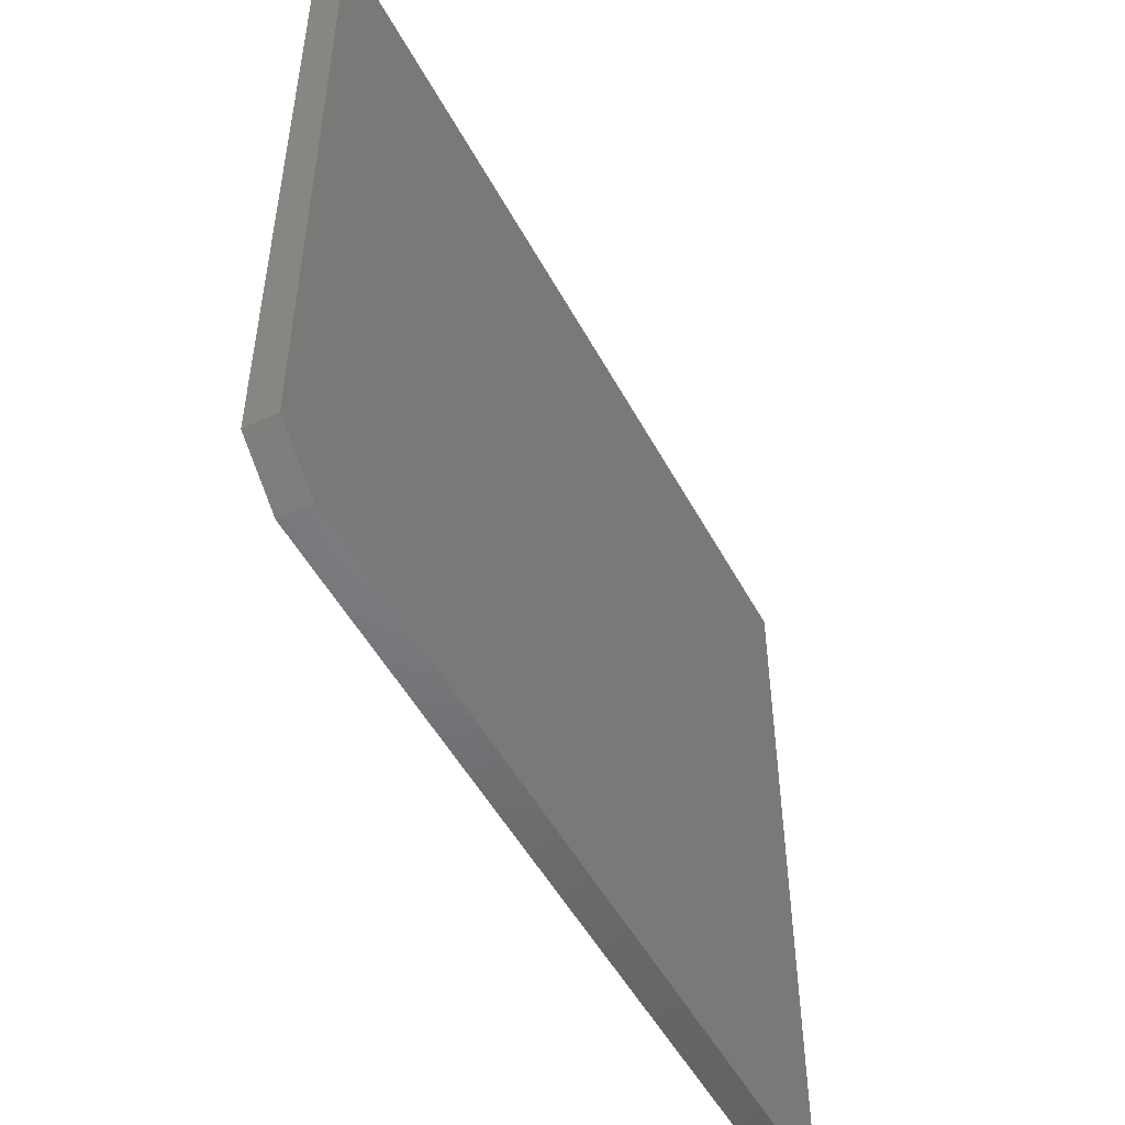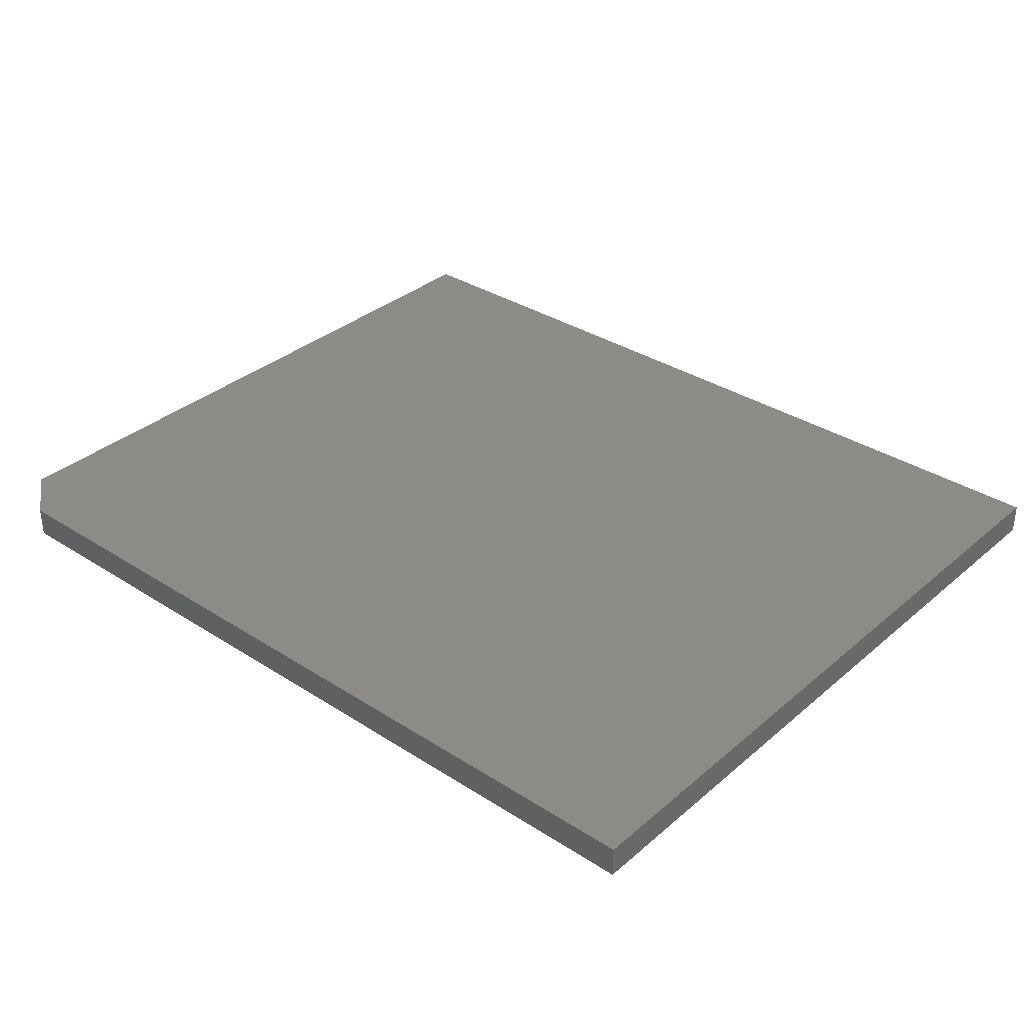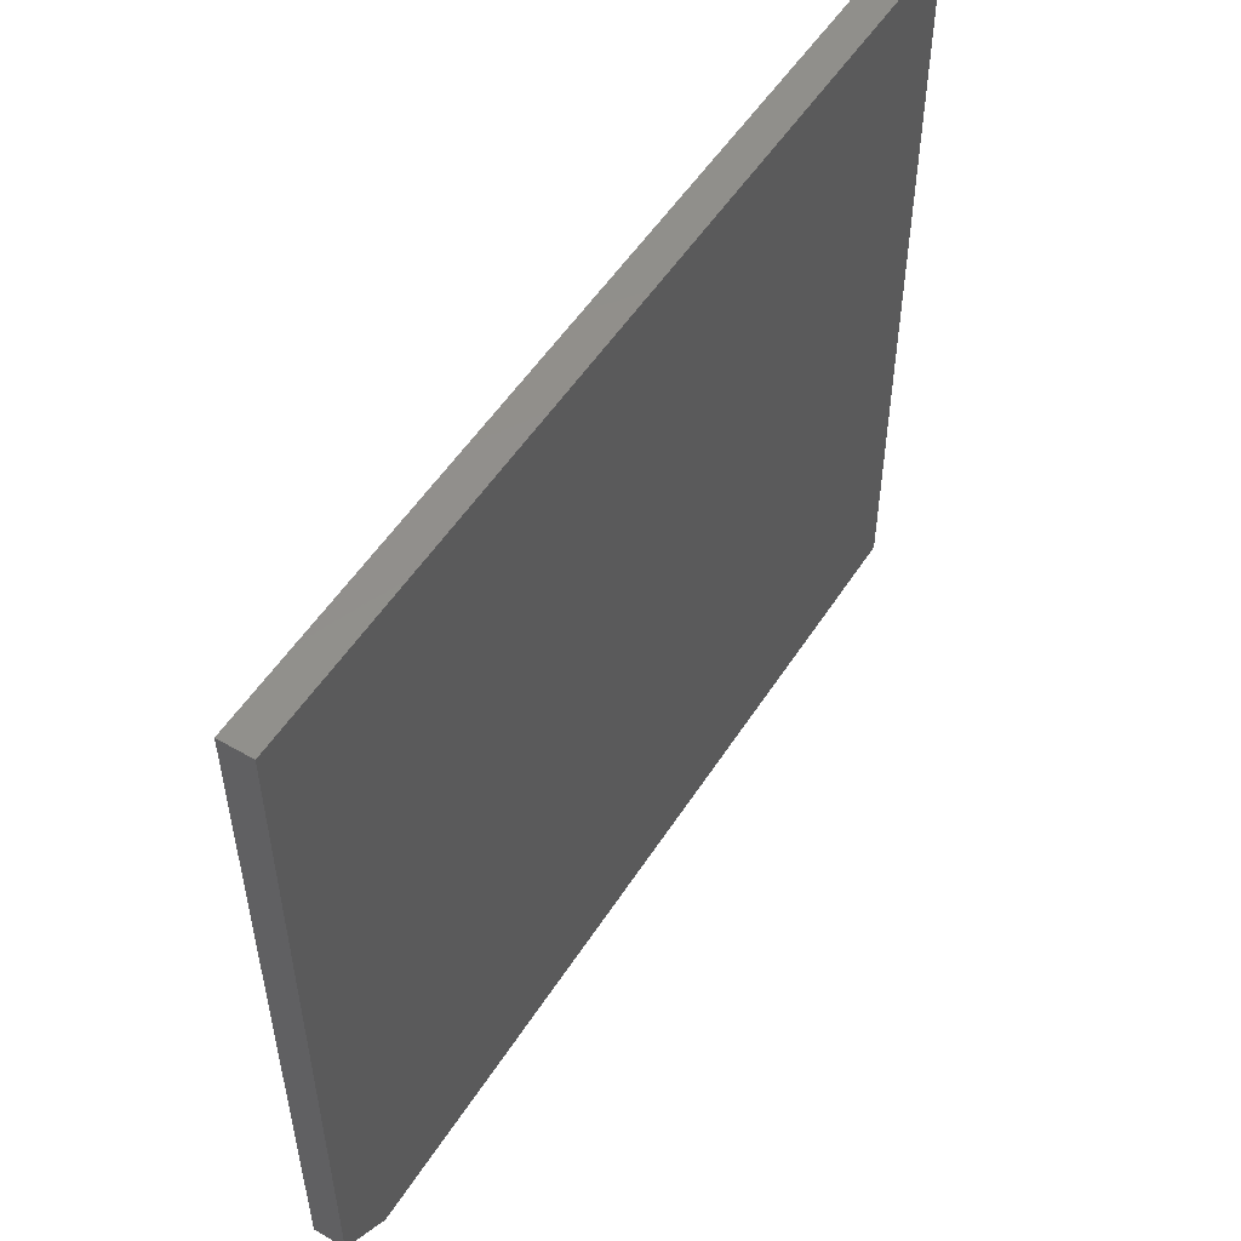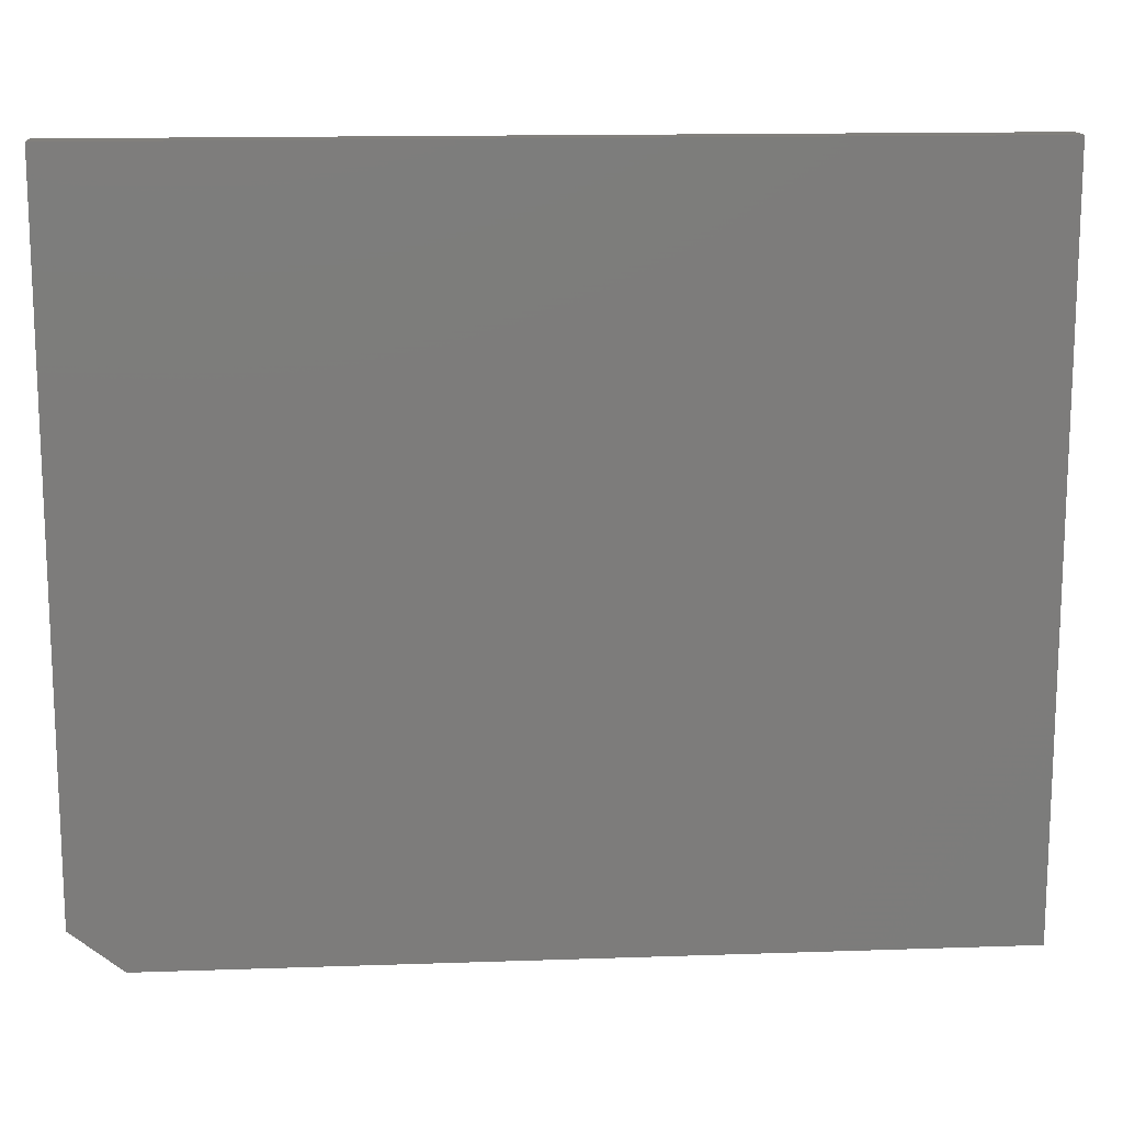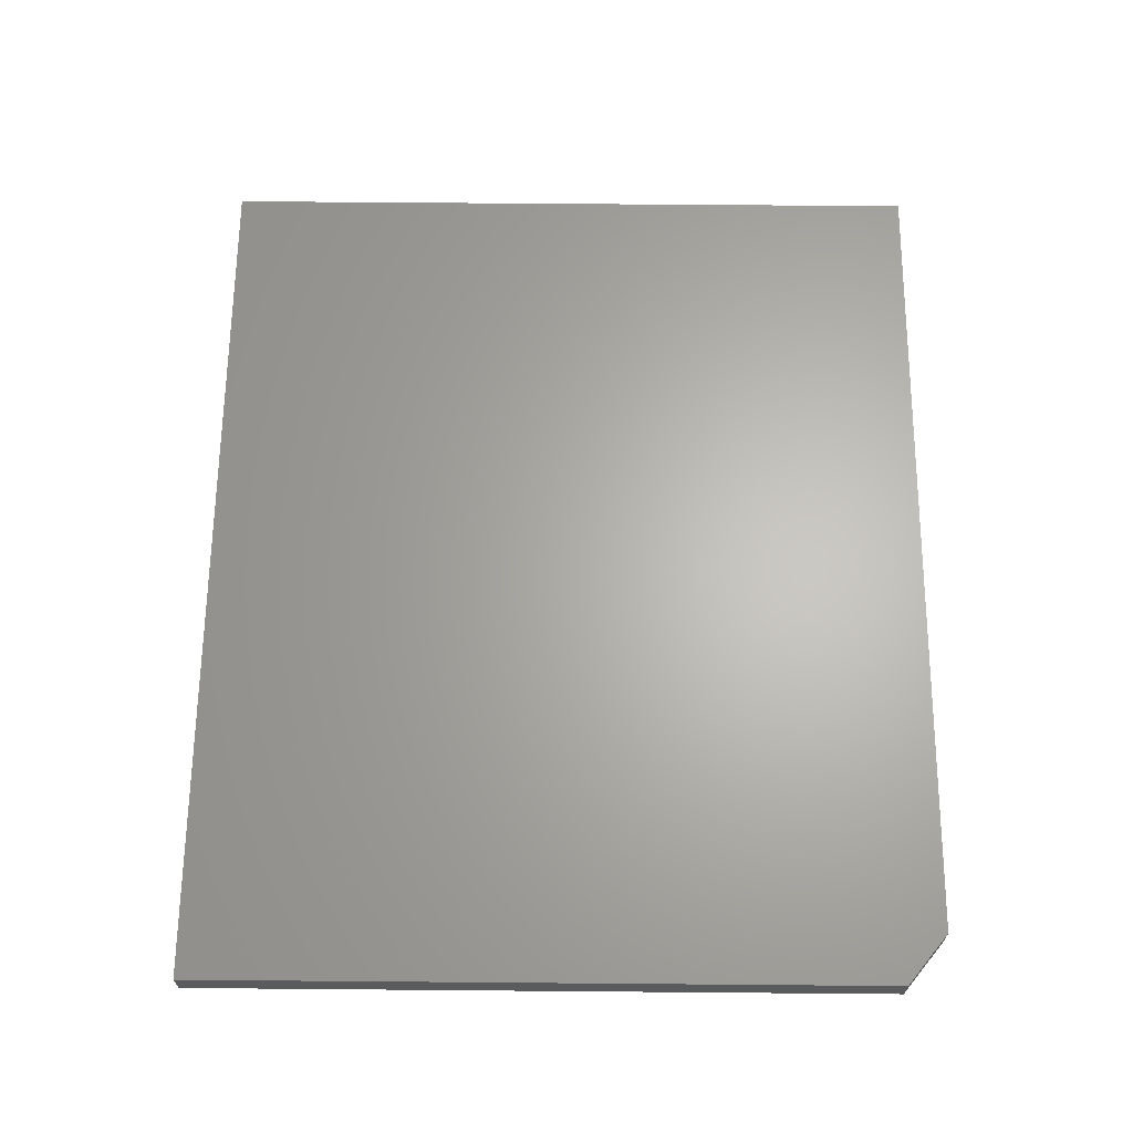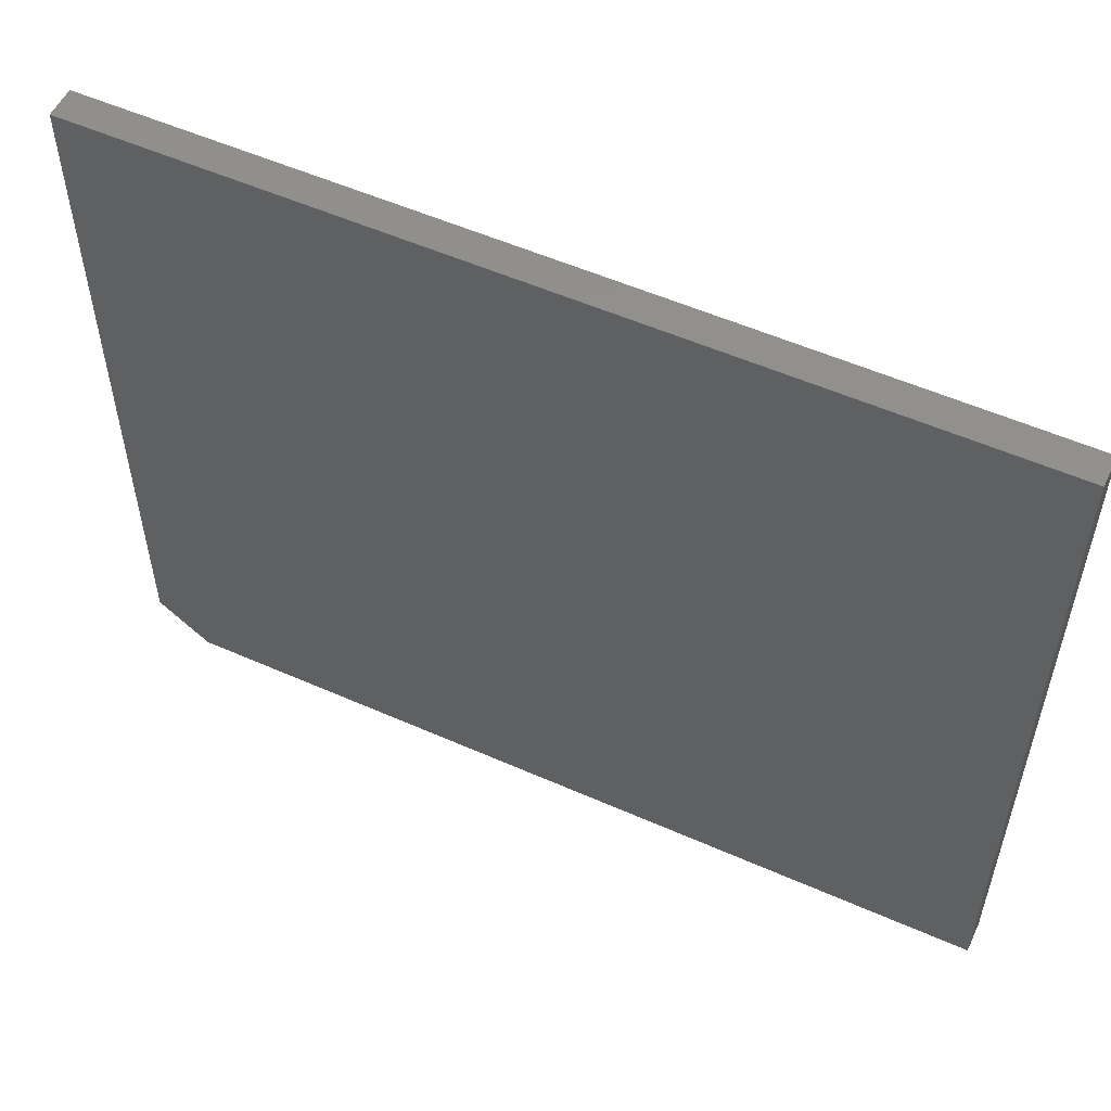
<metadata>
{"format":"stl","ext":"stl","renderer":"f3d","projection":"perspective","resolution":1024,"background":"white","views":[{"elev":-50.6,"azim":117.5,"up":"+Z"},{"elev":34.0,"azim":-138.9,"up":"+Y"},{"elev":52.9,"azim":121.9,"up":"+Z"},{"elev":14.4,"azim":175.7,"up":"+Z"},{"elev":64.7,"azim":90.5,"up":"+Y"},{"elev":54.5,"azim":-154.9,"up":"+Z"}]}
</metadata>
<code>
# stl→obj: 10 verts, 16 faces
v 0.6715 -0.02344 0.5582
v 0.0003289 -0.02344 0.5582
v 0.6715 -0.02344 0.03158
v 0.0003289 -0.02344 0.0003289
v 0.6325 -0.02344 0.0003289
v 0.6325 4.38e-17 0.0003289
v 0.0003289 8.71e-18 0.0003289
v 0.6715 4.77e-17 0.03158
v 0.0003289 3.968e-17 0.5582
v 0.6715 7.694e-17 0.5582
f 1 2 3
f 3 2 4
f 3 4 5
f 6 7 8
f 8 7 9
f 8 9 10
f 3 8 1
f 1 8 10
f 4 7 5
f 5 7 6
f 3 5 8
f 8 5 6
f 2 9 4
f 4 9 7
f 1 10 2
f 2 10 9

</code>
